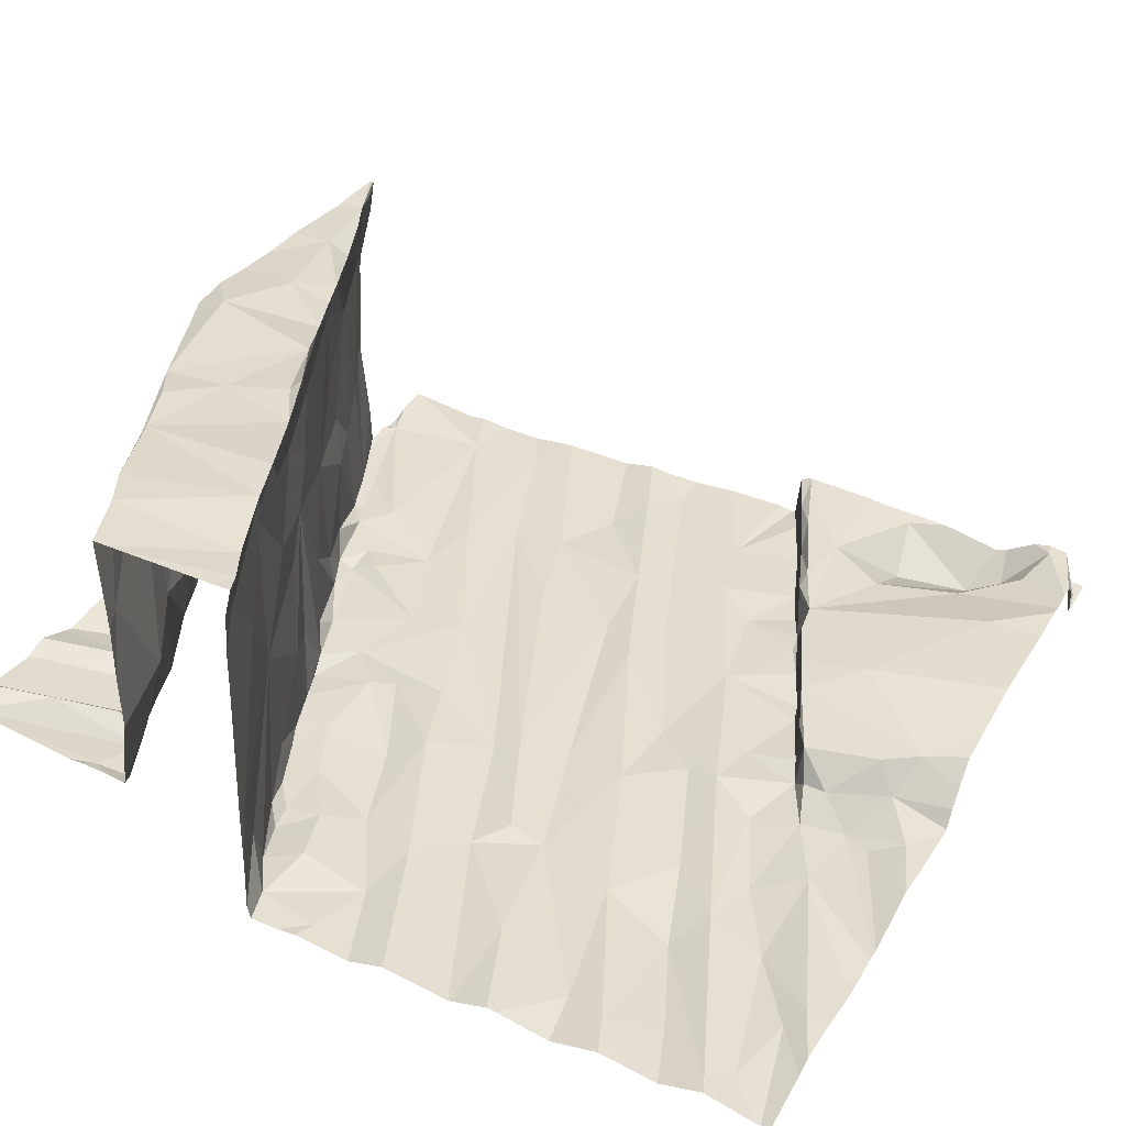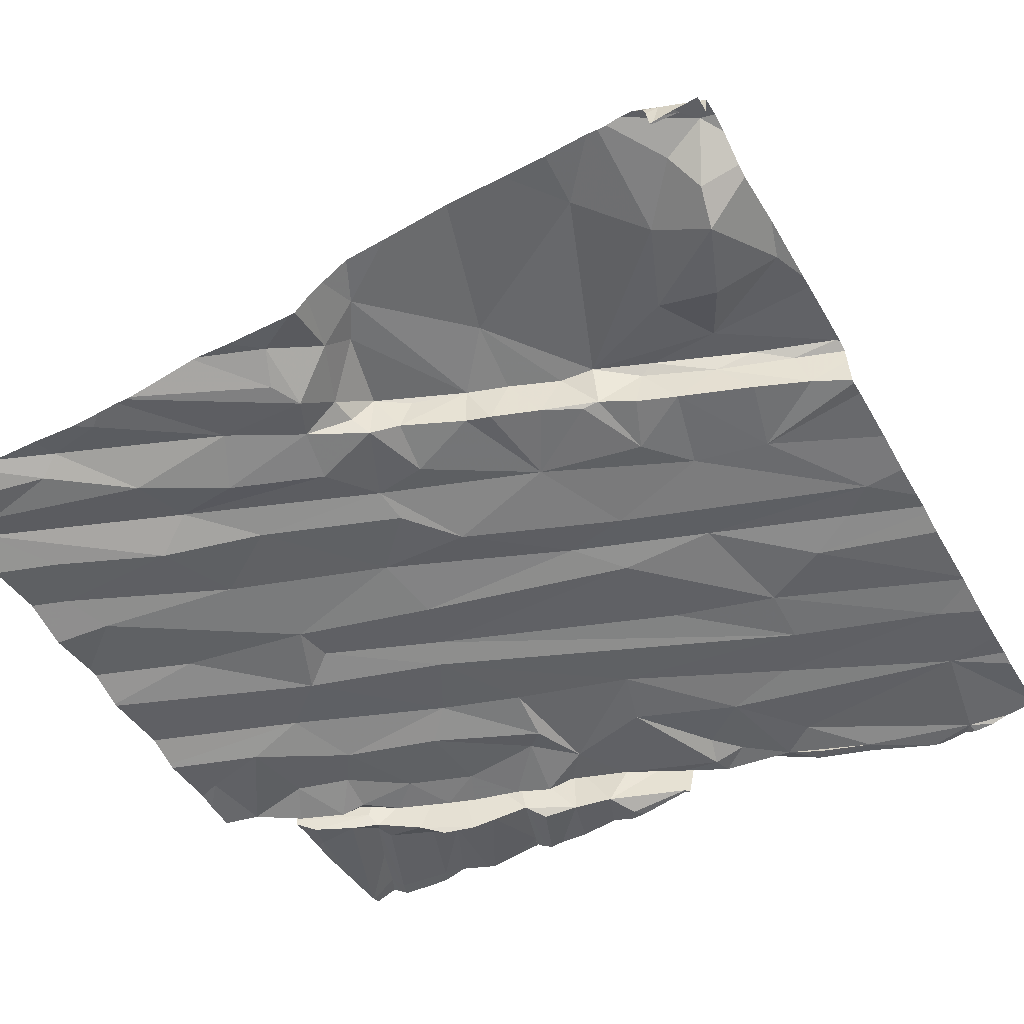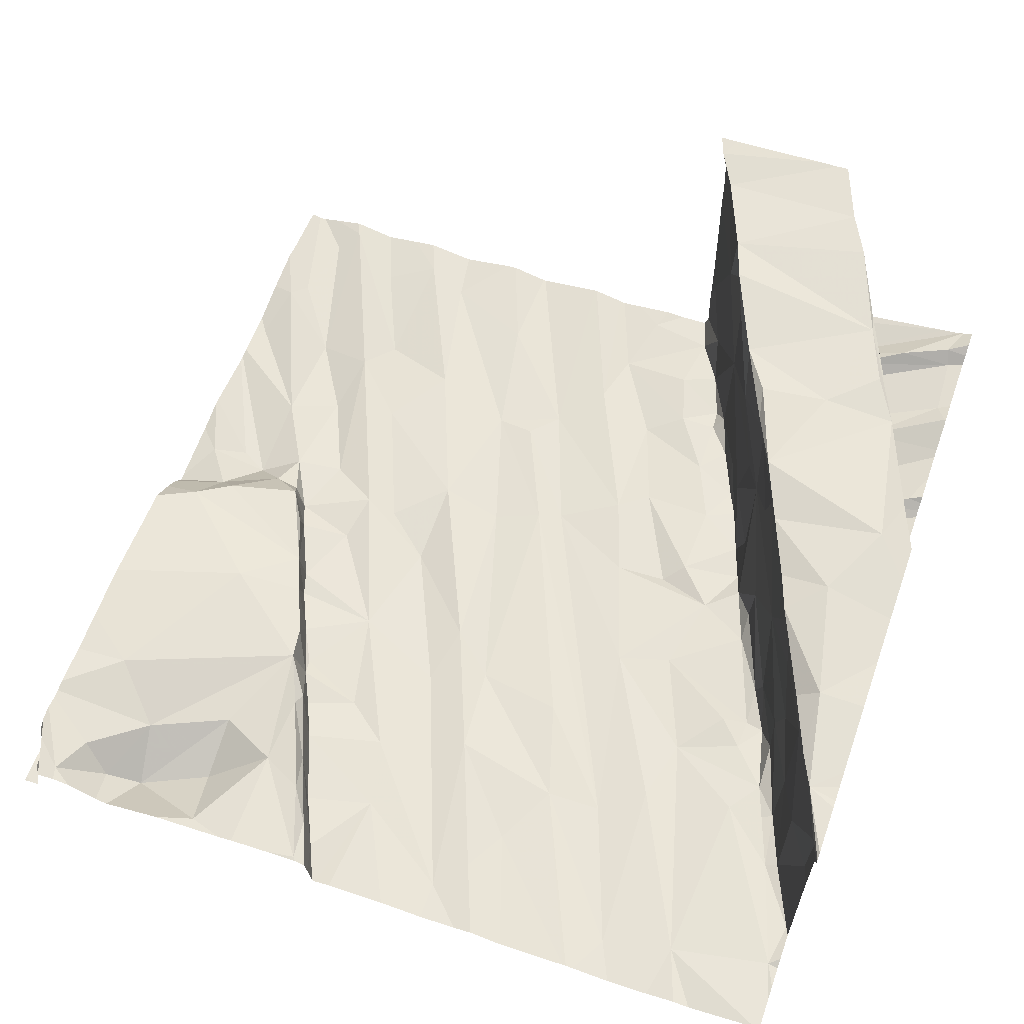
<metadata>
{"format":"obj","ext":"obj","renderer":"f3d","projection":"perspective","resolution":1024,"background":"white","views":[{"elev":33.5,"azim":-152.3,"up":"+Z"},{"elev":-53.1,"azim":-61.1,"up":"+Z"},{"elev":62.3,"azim":19.5,"up":"+Z"}]}
</metadata>
<code>
v -75.2 309.4 500.6
v -73.95 309.4 502.2
v -74.41 305.6 500.8
v -74.09 305.6 500.8
v -74.56 305.6 500.8
v -74.52 305.6 500.8
v -76.59 309.4 500.6
v -76.76 305.6 500.9
v -76.44 309.4 500.5
v -75.04 309.4 500.6
v -76.89 305.8 500.9
v -73.12 306.1 501
v -75.5 309.4 500.6
v -76.02 305.6 500.9
v -75.02 309.4 500.6
v -75.51 309.4 500.6
v -75.5 305.8 500.9
v -75.47 305.6 501
v -75.8 306 500.9
v -76.91 305.7 500.8
v -76.56 305.7 500.8
v -76.69 305.8 500.9
v -76.92 305.8 500.7
v -75.46 305.7 500.8
v -74 309.4 502.3
v -75.4 305.6 500.9
v -73.17 305.9 500.8
v -75.39 305.6 500.7
v -76.4 305.8 500.7
v -75.19 309.4 500.6
v -73.95 305.7 500.8
v -73.63 305.8 500.8
v -76.08 305.9 500.7
v -73.98 309.4 501.9
v -74.59 309.4 502.3
v -74.09 309.4 502.3
v -75.26 306 500.7
v -74.82 305.7 500.7
v -74.51 309.4 502.3
v -74.56 309.4 502.2
v -74.59 306.1 500.7
v -73.12 306 502.3
v -73.12 306.1 501.9
v -73.12 306.1 500.8
v -75.37 305.6 500.7
v -73.24 306.2 502.3
v -75.3 305.6 500.8
v -74.82 305.6 500.8
v -73.17 306 502.2
v -73.14 306.1 501.9
v -73.15 306.2 501.4
v -73.26 306.4 501.3
v -73.26 306.4 500.8
v -76.07 306.2 500.9
v -75.89 306.6 500.9
v -76.68 306.3 500.9
v -73.12 306.1 500.8
v -75.77 306.3 500.9
v -75.64 306.1 500.9
v -75.6 305.9 500.9
v -73.14 305.6 500.8
v -73.13 306.1 500.8
v -76.44 306 500.8
v -75.57 306 500.7
v -75.76 306.4 500.9
v -74.44 306.4 500.7
v -75.69 306.3 500.7
v -74.69 305.9 500.8
v -74.93 306.5 500.7
v -74.19 306.4 500.7
v -75.34 306.4 500.7
v -73.99 306.5 500.8
v -73.32 306.4 500.8
v -73.57 306.6 500.8
v -73.12 306.1 501.4
v -75.03 305.6 500.8
v -74.65 305.6 500.8
v -73.32 306.7 502.3
v -73.3 306.4 502.3
v -73.58 307 502.3
v -73.41 306.6 502.2
v -73.35 306.6 501.9
v -73.5 307 501.7
v -73.43 306.9 501.4
v -73.35 306.6 501.2
v -73.48 306.9 501.2
v -73.36 306.6 500.8
v -76.32 306.9 500.9
v -73.12 305.9 502.3
v -75.91 306.7 500.9
v -73.12 305.9 502.3
v -75.84 306.6 500.7
v -75.93 306.8 500.7
v -73.41 306.6 500.8
v -73.46 306.7 500.8
v -73.91 306.8 500.7
v -75.55 306.5 500.7
v -75.85 306.7 500.7
v -75.64 307 500.7
v -75.17 307.1 500.7
v -75.23 306.8 500.7
v -75.76 306.4 500.7
v -74.97 306.9 500.7
v -73.42 307.2 502.3
v -73.63 307.2 502.3
v -73.74 307.4 502.3
v -76.47 305.6 500.8
v -73.26 307.5 502.3
v -73.25 307.6 501.6
v -73.87 305.6 500.8
v -73.46 305.6 500.8
v -73.53 307 502.1
v -73.64 307.3 501.5
v -73.79 307.6 502.1
v -74.04 305.6 500.8
v -73.6 307.2 500.9
v -76.59 307.4 500.8
v -76.08 307.1 500.9
v -76.75 307.3 500.8
v -76.17 307.4 500.8
v -73.63 307.3 500.7
v -76.06 307.1 500.7
v -76.18 307.4 500.7
v -73.62 307.1 500.7
v -73.74 307 500.8
v -74.1 307.3 500.7
v -75.95 307.4 500.6
v -73.78 307.5 500.7
v -73.47 306.9 500.8
v -76 307 500.9
v -73.54 307.1 500.7
v -73.12 306.2 502.3
v -76.03 307 500.7
v -73.63 306.9 500.8
v -75.53 307.5 500.6
v -74.57 306.8 500.7
v -74.34 307.2 500.7
v -75.02 307.9 500.7
v -75.23 307.8 500.6
v -73.37 308 501.9
v -73.2 307.7 502.3
v -73.93 308 502
v -73.4 308 501.6
v -73.29 307.8 501.1
v -73.36 308 501.4
v -73.91 307.9 501
v -73.87 307.8 500.7
v -74.91 307.9 500.6
v -73.9 307.9 500.7
v -75.53 307.9 500.7
v -75.76 307.6 500.6
v -76 308.2 500.6
v -76.31 308.2 500.6
v -76.36 307.8 500.6
v -76.14 307.8 500.6
v -73.85 307.7 502.3
v -73.96 307.9 502.3
v -73.37 308.1 502.3
v -73.82 307.7 501.8
v -73.9 307.9 501.6
v -73.77 307.6 501.1
v -73.13 307.5 501.2
v -73.17 307.8 501.1
v -76.53 305.6 500.9
v -73.78 307.6 500.8
v -76.25 307.5 500.8
v -76.4 307.6 500.7
v -76.68 307.5 500.7
v -76.54 307.7 500.6
v -76.29 307.6 500.7
v -74.02 307.6 500.7
v -73.12 306.3 502.3
v -74.18 307.8 500.7
v -74.63 308.1 500.7
v -74.51 307.7 500.7
v -75.91 307.7 500.7
v -76.23 307.5 500.6
v -74.27 307.7 500.7
v -76.82 307.7 500.6
v -76.67 307.8 500.6
v -73.12 306.2 502.3
v -74.55 309.4 502
v -73.59 308.5 502.3
v -73.6 308.6 502.3
v -74.1 308.3 501.7
v -74.26 308.7 502.1
v -74.27 308.6 502.3
v -73.55 308.3 501.4
v -73.66 308.6 501.5
v -73.47 308.3 501.1
v -73.18 308.3 501.2
v -76.83 305.6 500.9
v -76.82 305.6 500.9
v -73.52 308.4 501.1
v -73.56 308.5 501
v -74.19 308.6 500.6
v -74.09 308.4 500.7
v -74.29 308.5 500.7
v -74.64 308.6 500.6
v -76.52 308.5 500.5
v -76.26 308.5 500.6
v -73.69 308.1 502.3
v -73.98 308 502.3
v -74.11 308.2 502.3
v -73.49 308.3 502.3
v -74.13 308.4 502.1
v -73.98 308.1 501.5
v -74.04 308.2 501.1
v -74.24 308.7 501.4
v -73.36 308 501.1
v -76.83 305.6 500.9
v -76.86 305.6 500.8
v -75.61 305.6 501
v -75.79 305.6 500.9
v -75.41 305.6 500.9
v -73.4 308.2 501.1
v -74.03 308.2 500.7
v -74.15 308.5 500.8
v -73.96 308 500.7
v -74.17 308.2 500.7
v -74.5 308.2 500.6
v -73.97 309.4 502
v -76.53 308.1 500.6
v -76.88 308.5 500.6
v -76.82 308.8 500.6
v -75.12 308.5 500.6
v -74.93 308.7 500.6
v -75.41 308.4 500.6
v -75.24 308.4 500.6
v -76.14 308.7 500.6
v -75.8 308.5 500.6
v -73.84 309.1 502.3
v -73.94 309.3 501.9
v -73.84 308.9 501.4
v -74.5 309.3 501.1
v -74.37 309 501.8
v -73.81 309 501.1
v -73.91 309.3 501.1
v -74.42 309.1 500.8
v -74.38 309 500.6
v -74.5 309.2 500.6
v -75.51 309 500.6
v -76.35 309.1 500.5
v -76.12 309.2 500.6
v -76.61 309.3 500.6
v -74.47 309.1 502.3
v -74.33 308.8 502.3
v -73.74 308.9 502.3
v -74.49 309.2 502.1
v -73.77 309 501.1
v -73.18 308.9 501.2
v -76.66 305.6 500.9
v -76.2 305.6 500.9
v -75.86 305.6 500.9
v -75.46 305.6 501
v -73.13 308.8 501.2
v -73.67 308.8 501
v -73.64 309 501.1
v -73.19 309.2 501.2
v -73.68 309 501.2
v -73.43 309.2 501.2
v -73.48 308.7 501.1
v -73.56 308.8 501.1
v -73.83 309.1 501.1
v -74.25 308.8 500.7
v -73.61 308.7 501
v -74.31 308.8 500.6
v -74.87 309 500.6
v -74.3 308.7 500.6
v -75.92 309.1 500.6
v -73.12 305.7 500.8
v -76.76 308.9 500.6
v -74.47 308.7 500.7
v -74.54 309 500.6
v -73.12 305.8 500.8
v -76.7 309.2 500.5
v -74.56 309.3 502.3
v -73.22 309.2 501.3
v -76.83 305.6 500.9
v -76.74 305.6 500.9
v -73.77 309.3 501.1
v -74.8 309.3 500.6
v -76.93 305.9 500.9
v -76.93 305.9 500.9
v -76.93 305.7 500.8
v -76.93 305.7 500.7
v -76.93 305.6 500.8
v -73.95 309.4 502.3
v -76.93 306.3 500.9
v -76.93 306.1 500.9
v -76.93 306 500.9
v -76.93 306 500.9
v -76.93 305.8 500.9
v -76.93 305.8 500.8
v -76.93 305.8 500.7
v -76.93 306.7 500.9
v -76.93 306.5 500.9
v -76.93 307 500.9
v -76.93 307.2 500.8
v -76.93 307.3 500.7
v -76.93 307.4 500.7
v -76.93 307.5 500.6
v -76.93 307.5 500.6
v -76.93 307.8 500.6
v -76.93 308 500.6
v -76.93 308 500.6
v -76.93 308.3 500.6
v -76.93 308.4 500.6
v -76.93 308.3 500.6
v -76.93 308.5 500.6
v -76.93 309 500.6
v -76.93 309.1 500.6
v -76.93 308.8 500.6
v -76.93 308.6 500.6
v -73.12 306 502.1
v -73.12 306.1 501.9
v -73.12 305.9 500.8
v -73.12 305.9 500.8
v -73.12 306.7 502.3
v -73.12 306.9 502.3
v -73.12 306.3 502.3
v -73.12 307.3 501.7
v -73.12 307.3 501.5
v -73.12 307.1 502.3
v -73.12 307.4 501.9
v -73.12 307.3 502.3
v -73.12 307.5 502.3
v -73.12 307.4 501.2
v -73.12 307.4 501.2
v -73.12 307.4 501.5
v -73.12 307.5 501.2
v -73.12 307.7 501.1
v -73.12 308.6 501.2
v -73.12 308.5 501.2
v -73.12 308.4 501.2
v -73.12 308.4 501.2
v -73.12 308 501.1
v -73.12 307.9 501.2
v -73.12 307.8 501.1
v -73.12 308.2 501.1
v -73.12 308.1 501.1
v -73.12 308.3 501.2
v -73.12 307.8 501.1
v -73.12 308.3 501.2
v -73.12 308.3 501.1
v -73.12 308.9 501.2
v -73.12 309 501.2
v -73.12 308.8 501.2
v -73.12 308.8 501.2
v -73.12 308.8 501.2
v -73.12 308.8 501.2
v -73.12 308.7 501.2
v -73.12 309.3 501.3
v -73.12 309.4 501.2
v -73.12 309.2 501.3
v -73.12 309.2 501.2
v -73.67 305.6 500.8
v -76.9 305.6 500.8
v -73.54 305.6 500.8
v -74.08 305.6 500.8
v -73.12 305.6 500.8
v -76.86 305.6 500.8
v -76.93 305.6 500.8
v -74.55 309.4 501.8
v -73.98 309.4 501.6
v -74.54 309.4 501.4
v -73.99 309.4 501.4
v -74.53 309.4 501.1
v -73.98 309.4 501.4
v -73.96 309.4 501.1
v -73.16 309.4 501.2
v -73.17 309.4 501.2
v -73.13 309.4 501.2
v -73.95 309.4 501.1
v -73.67 309.4 501.1
v -73.27 309.4 501.2
v -73.18 309.4 501.2
v -73.73 309.4 501.1
v -73.87 309.4 501.1
v -74.53 309.4 500.9
v -74.53 309.4 500.7
v -74.54 309.4 500.6
v -74.92 309.4 500.6
v -75.68 309.4 500.6
v -74.76 309.4 500.6
v -75.72 309.4 500.6
v -74.67 309.4 500.6
v -76.01 309.4 500.6
v -75.96 309.4 500.5
v -76.18 309.4 500.6
v -76.78 309.4 500.5
v -76.64 309.4 500.6
v -76.85 309.4 500.5
v -76.89 309.4 500.5
v -76.29 309.4 500.6
v -76.9 309.4 500.5
v -76.93 309.4 500.5
v -73.15 309.4 501.2
v -73.12 309.4 501.2
f 372 261 371
f 8 11 279
f 11 8 283
f 371 278 353
f 370 237 238
f 17 18 255
f 19 14 254
f 213 19 214
f 21 22 8
f 23 20 211
f 279 23 192
f 21 8 252
f 379 281 378
f 369 237 370
f 29 21 164
f 253 29 107
f 368 235 366
f 367 234 237
f 6 68 5
f 38 37 76
f 32 31 110
f 271 32 61
f 323 109 322
f 212 285 362
f 322 109 325
f 366 236 364
f 365 233 234
f 378 281 375
f 91 49 89
f 50 52 51
f 43 51 75
f 75 53 12
f 55 54 19
f 377 264 372
f 59 58 60
f 57 62 44
f 63 56 290
f 54 33 19
f 22 63 291
f 63 54 55
f 63 29 54
f 41 69 68
f 70 66 31
f 32 72 31
f 27 62 73
f 32 27 74
f 37 67 64
f 67 59 64
f 64 24 37
f 376 281 264
f 315 50 316
f 375 281 376
f 283 22 292
f 58 19 60
f 17 60 18
f 60 19 18
f 59 60 17
f 321 46 172
f 374 238 281
f 23 11 294
f 24 17 215
f 17 24 59
f 33 14 19
f 24 64 59
f 44 27 317
f 63 22 21
f 14 33 29
f 33 54 29
f 37 24 28
f 68 38 77
f 115 66 360
f 66 41 4
f 38 68 69
f 29 63 21
f 373 354 399
f 286 23 295
f 71 37 38
f 319 46 321
f 78 80 81
f 79 78 81
f 81 80 82
f 82 50 81
f 84 85 82
f 87 85 86
f 56 55 88
f 56 88 296
f 90 55 92
f 92 93 90
f 130 90 93
f 87 95 94
f 96 74 95
f 95 74 73
f 87 94 73
f 94 95 73
f 92 97 98
f 98 99 93
f 101 99 71
f 92 98 93
f 101 69 100
f 99 97 71
f 99 98 97
f 79 46 78
f 79 81 50
f 50 49 46
f 50 46 79
f 82 52 50
f 85 52 82
f 51 52 53
f 53 52 85
f 87 53 85
f 58 55 19
f 59 65 58
f 92 55 65
f 55 58 65
f 55 56 63
f 65 102 92
f 67 65 59
f 74 96 32
f 96 72 32
f 74 27 73
f 53 73 62
f 53 87 73
f 101 71 38
f 66 103 69
f 92 102 97
f 37 71 67
f 71 97 67
f 72 70 31
f 69 101 38
f 41 66 69
f 102 67 97
f 67 102 65
f 106 105 104
f 362 285 358
f 114 113 112
f 86 113 116
f 118 117 119
f 122 123 118
f 123 120 118
f 126 125 124
f 128 126 124
f 99 127 122
f 105 80 104
f 78 104 80
f 104 78 320
f 80 105 112
f 112 82 80
f 105 106 112
f 364 236 182
f 113 83 112
f 83 82 112
f 82 83 84
f 84 83 113
f 113 86 84
f 85 84 86
f 296 119 298
f 90 130 88
f 55 90 88
f 116 129 86
f 86 129 87
f 119 88 118
f 320 78 319
f 130 118 88
f 131 129 116
f 118 130 133
f 93 133 130
f 96 134 125
f 131 95 129
f 131 124 134
f 95 87 129
f 116 121 131
f 95 134 96
f 124 125 134
f 131 134 95
f 121 124 131
f 99 101 135
f 66 136 103
f 70 136 66
f 70 72 137
f 103 100 69
f 93 99 133
f 101 100 135
f 138 103 136
f 122 133 99
f 136 70 138
f 100 103 139
f 96 137 72
f 133 122 118
f 125 126 96
f 126 137 96
f 140 158 141
f 157 142 114
f 109 143 140
f 145 143 109
f 175 174 148
f 151 150 152
f 155 153 154
f 156 106 108
f 108 158 156
f 158 108 141
f 141 108 326
f 108 104 324
f 104 108 106
f 156 157 106
f 157 114 106
f 106 114 112
f 325 141 327
f 109 140 141
f 114 142 159
f 113 114 159
f 113 159 160
f 161 113 160
f 144 145 109
f 361 271 61
f 329 144 330
f 144 109 323
f 144 162 163
f 163 162 331
f 161 160 147
f 360 66 4
f 116 113 161
f 147 165 161
f 121 116 161
f 161 165 121
f 117 118 166
f 166 118 120
f 319 78 46
f 168 117 167
f 169 168 167
f 300 168 301
f 166 170 167
f 166 120 123
f 119 117 168
f 117 166 167
f 128 121 165
f 148 138 70
f 147 171 128
f 137 148 70
f 176 127 99
f 170 154 167
f 123 177 166
f 177 170 166
f 99 135 176
f 175 148 137
f 138 139 103
f 173 178 171
f 150 135 100
f 171 178 175
f 175 137 171
f 137 126 171
f 139 150 100
f 171 147 149
f 121 128 124
f 126 128 171
f 128 165 147
f 169 180 179
f 151 176 135
f 318 27 275
f 179 168 169
f 179 180 305
f 169 167 154
f 176 151 152
f 135 150 151
f 177 123 127
f 155 154 177
f 127 176 177
f 154 170 177
f 176 155 177
f 302 179 303
f 123 122 127
f 184 183 158
f 187 186 185
f 333 191 334
f 196 198 197
f 200 153 201
f 203 202 204
f 202 203 156
f 157 156 203
f 202 205 183
f 158 205 202
f 157 203 204
f 158 202 156
f 183 205 158
f 204 202 183
f 204 206 157
f 204 187 206
f 158 140 184
f 185 142 206
f 142 157 206
f 206 187 185
f 160 159 142
f 140 188 189
f 160 142 185
f 207 160 185
f 140 143 188
f 188 143 145
f 189 188 190
f 207 185 209
f 208 207 209
f 145 210 188
f 144 210 145
f 190 188 210
f 194 195 190
f 160 207 208
f 182 249 40
f 337 144 338
f 338 163 339
f 359 32 357
f 358 287 363
f 2 233 222
f 357 32 110
f 194 190 191
f 342 190 344
f 208 146 160
f 216 210 340
f 210 216 190
f 344 216 345
f 217 208 218
f 219 146 208
f 208 217 219
f 197 217 218
f 147 146 219
f 220 221 173
f 173 171 149
f 178 221 174
f 174 175 178
f 217 220 219
f 173 219 220
f 178 173 221
f 219 149 147
f 149 219 173
f 111 32 359
f 153 200 223
f 225 224 223
f 200 225 223
f 227 226 174
f 220 217 197
f 148 174 226
f 139 138 228
f 228 150 139
f 229 228 138
f 226 229 148
f 152 231 230
f 154 153 223
f 169 154 223
f 153 155 201
f 152 201 176
f 150 231 152
f 150 228 231
f 155 176 201
f 138 148 229
f 201 152 230
f 198 199 221
f 174 221 199
f 221 220 198
f 199 227 174
f 197 198 220
f 169 223 308
f 307 169 309
f 308 224 310
f 146 147 160
f 317 27 318
f 209 236 235
f 264 238 237
f 235 239 209
f 240 239 241
f 245 243 9
f 187 204 183
f 246 247 232
f 248 247 183
f 184 248 183
f 247 187 183
f 248 232 247
f 187 247 186
f 247 236 186
f 232 248 184
f 236 247 249
f 184 140 189
f 209 185 186
f 236 209 186
f 233 184 234
f 184 189 234
f 250 237 234
f 189 190 195
f 234 189 250
f 40 249 35
f 346 256 350
f 61 32 111
f 189 195 257
f 5 68 77
f 259 258 251
f 260 258 259
f 261 260 259
f 256 251 262
f 348 262 352
f 288 232 233
f 262 194 333
f 251 263 262
f 250 189 257
f 257 263 258
f 251 258 263
f 262 195 194
f 262 263 266
f 250 257 258
f 266 263 257
f 195 266 257
f 260 261 264
f 260 264 250
f 264 237 250
f 250 258 260
f 209 265 208
f 266 195 262
f 239 240 209
f 265 218 208
f 209 240 265
f 196 218 265
f 218 196 197
f 265 240 267
f 10 268 15
f 196 265 269
f 198 196 269
f 16 226 13
f 231 228 270
f 311 272 312
f 200 272 225
f 269 273 198
f 228 229 226
f 242 228 226
f 199 198 273
f 227 199 268
f 199 273 268
f 240 241 274
f 273 274 268
f 273 267 274
f 241 282 268
f 270 244 231
f 228 242 270
f 200 201 245
f 201 230 245
f 231 244 230
f 230 243 245
f 269 265 267
f 241 268 274
f 1 227 30
f 273 269 267
f 240 274 267
f 224 225 313
f 316 50 43
f 245 276 200
f 276 272 200
f 244 243 230
f 277 246 25
f 25 232 288
f 246 277 249
f 249 277 35
f 288 233 2
f 184 233 232
f 236 249 182
f 365 234 367
f 235 236 366
f 367 237 369
f 261 278 371
f 371 353 398
f 6 41 68
f 355 259 356
f 3 41 6
f 259 278 261
f 370 238 374
f 376 264 377
f 264 261 372
f 259 251 347
f 264 281 238
f 374 281 379
f 239 235 380
f 241 239 381
f 15 282 383
f 270 242 384
f 282 241 382
f 388 270 389
f 272 276 393
f 9 244 395
f 276 245 391
f 246 249 247
f 39 277 36
f 283 8 22
f 284 11 283
f 315 49 50
f 285 20 286
f 4 41 3
f 286 20 23
f 285 287 358
f 42 46 91
f 44 62 27
f 289 56 297
f 290 56 289
f 48 38 76
f 291 63 290
f 35 277 39
f 292 22 291
f 57 53 62
f 12 53 57
f 293 11 284
f 294 11 293
f 295 23 294
f 75 51 53
f 77 38 48
f 296 88 119
f 297 56 296
f 45 37 28
f 43 50 51
f 298 119 299
f 89 49 315
f 299 119 300
f 36 277 25
f 300 119 168
f 47 37 45
f 301 168 302
f 91 46 49
f 302 168 179
f 303 179 304
f 132 46 42
f 25 246 232
f 304 179 306
f 305 180 307
f 306 179 305
f 172 46 181
f 181 46 132
f 307 180 169
f 76 37 47
f 308 223 224
f 309 169 308
f 26 24 215
f 310 224 314
f 311 225 272
f 222 233 34
f 34 233 365
f 312 272 394
f 275 27 271
f 313 225 311
f 314 224 313
f 271 27 32
f 28 24 26
f 324 104 320
f 107 29 164
f 115 31 66
f 325 109 141
f 30 227 10
f 326 108 324
f 327 141 326
f 328 162 329
f 110 31 115
f 1 226 227
f 329 162 144
f 164 21 252
f 330 144 323
f 331 162 328
f 332 163 331
f 192 23 211
f 333 194 191
f 13 226 1
f 211 20 212
f 334 191 335
f 335 191 336
f 212 20 285
f 336 191 342
f 337 210 144
f 214 19 254
f 338 144 163
f 16 242 226
f 339 163 343
f 340 210 341
f 215 17 255
f 213 18 19
f 341 210 337
f 15 268 282
f 342 191 190
f 343 163 332
f 255 18 213
f 344 190 216
f 345 216 340
f 253 14 29
f 346 251 256
f 347 251 346
f 10 227 268
f 254 14 253
f 348 256 262
f 349 256 348
f 193 8 279
f 350 256 351
f 279 11 23
f 351 256 349
f 7 245 9
f 352 262 333
f 280 8 193
f 353 278 355
f 353 354 373
f 9 243 244
f 355 278 259
f 252 8 280
f 356 259 347
f 380 235 368
f 381 239 380
f 382 241 381
f 383 282 385
f 384 242 16
f 385 282 387
f 386 270 384
f 387 282 382
f 388 244 270
f 389 270 386
f 390 244 388
f 391 245 392
f 392 245 7
f 393 276 391
f 394 272 393
f 395 244 390
f 396 312 394
f 397 312 396
f 398 353 373

</code>
